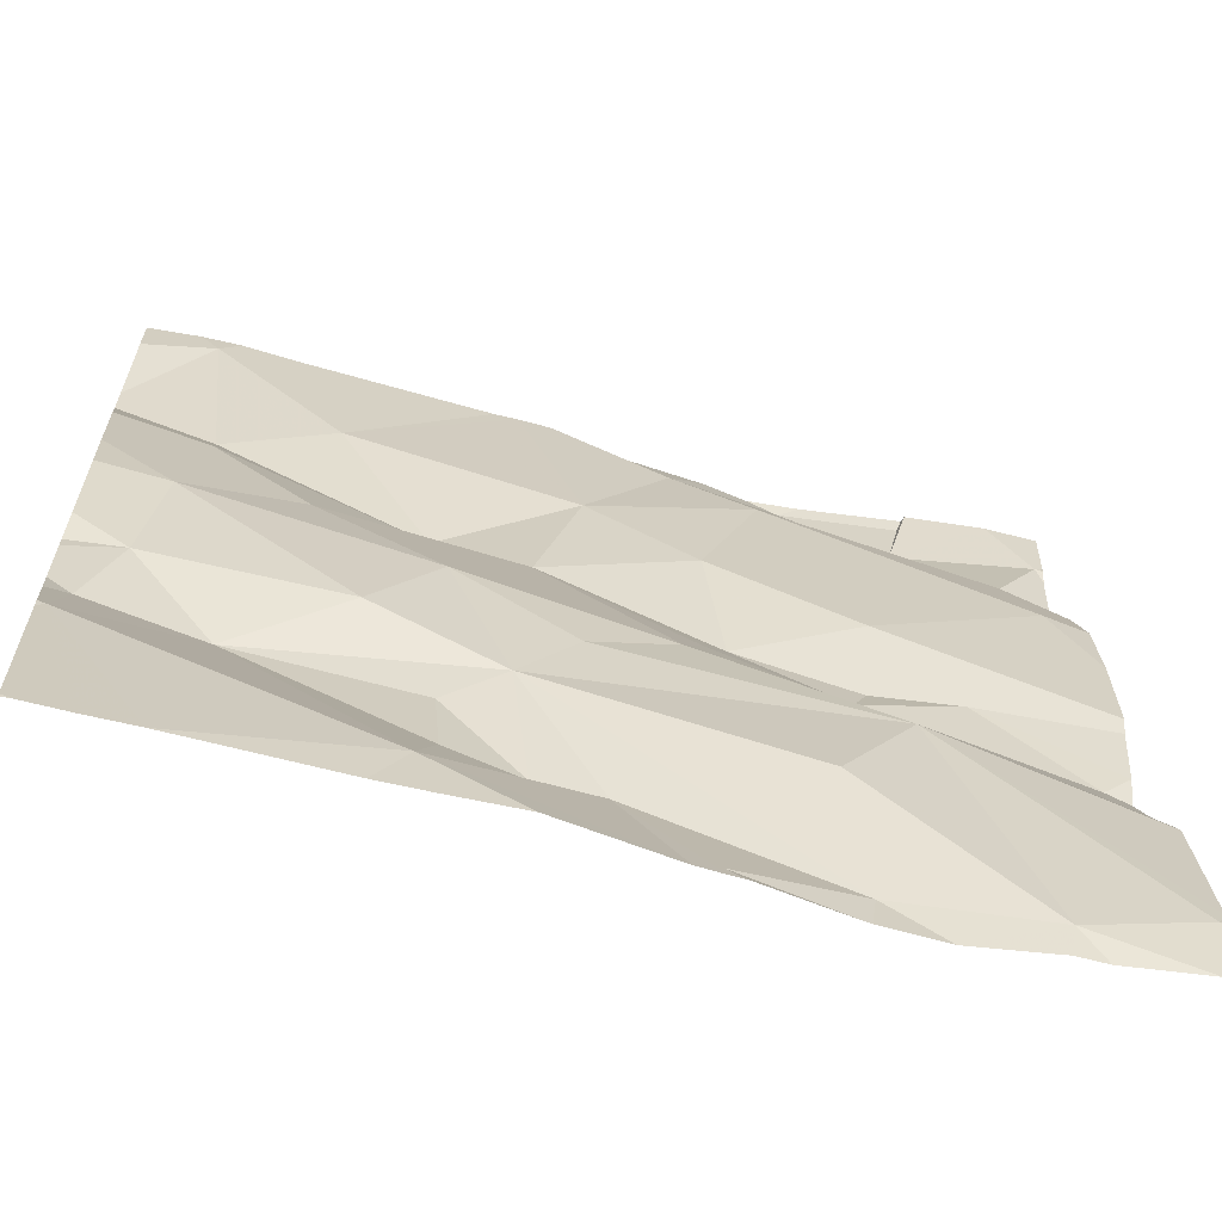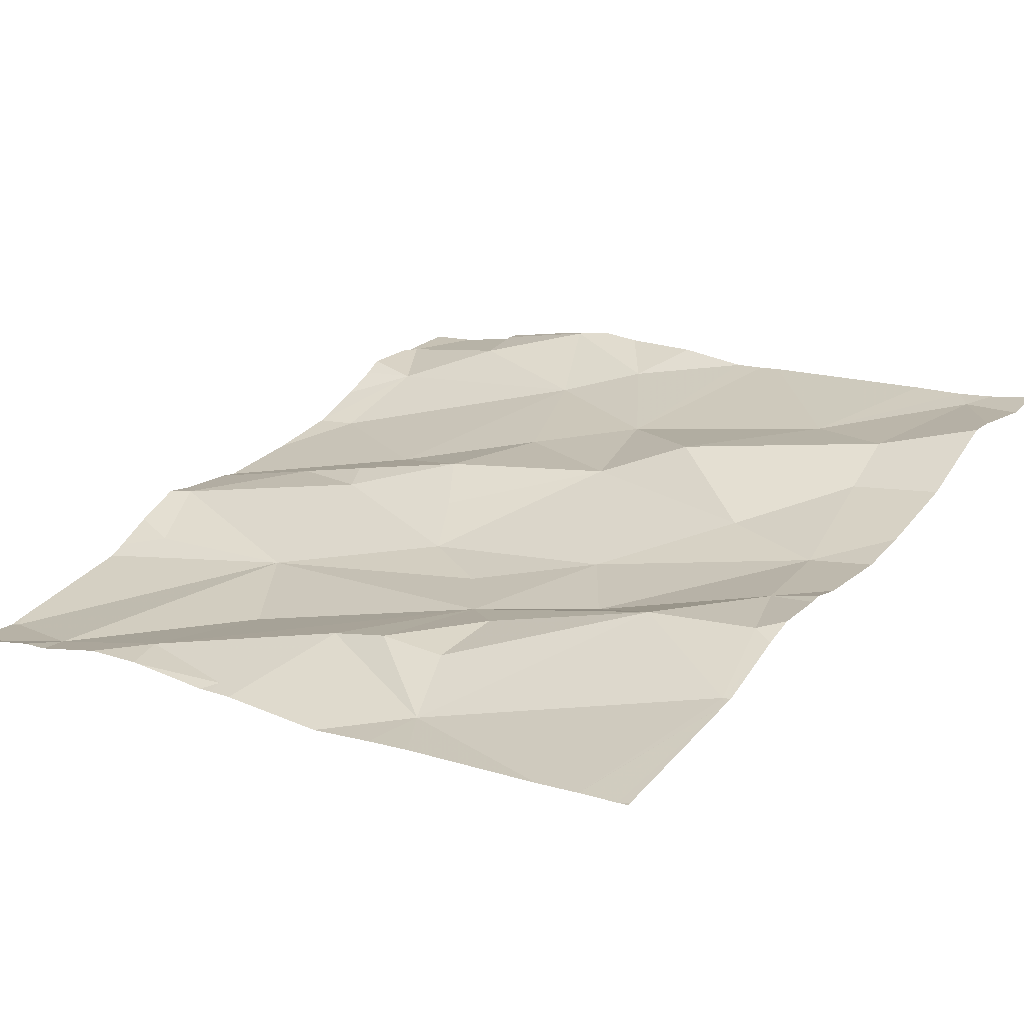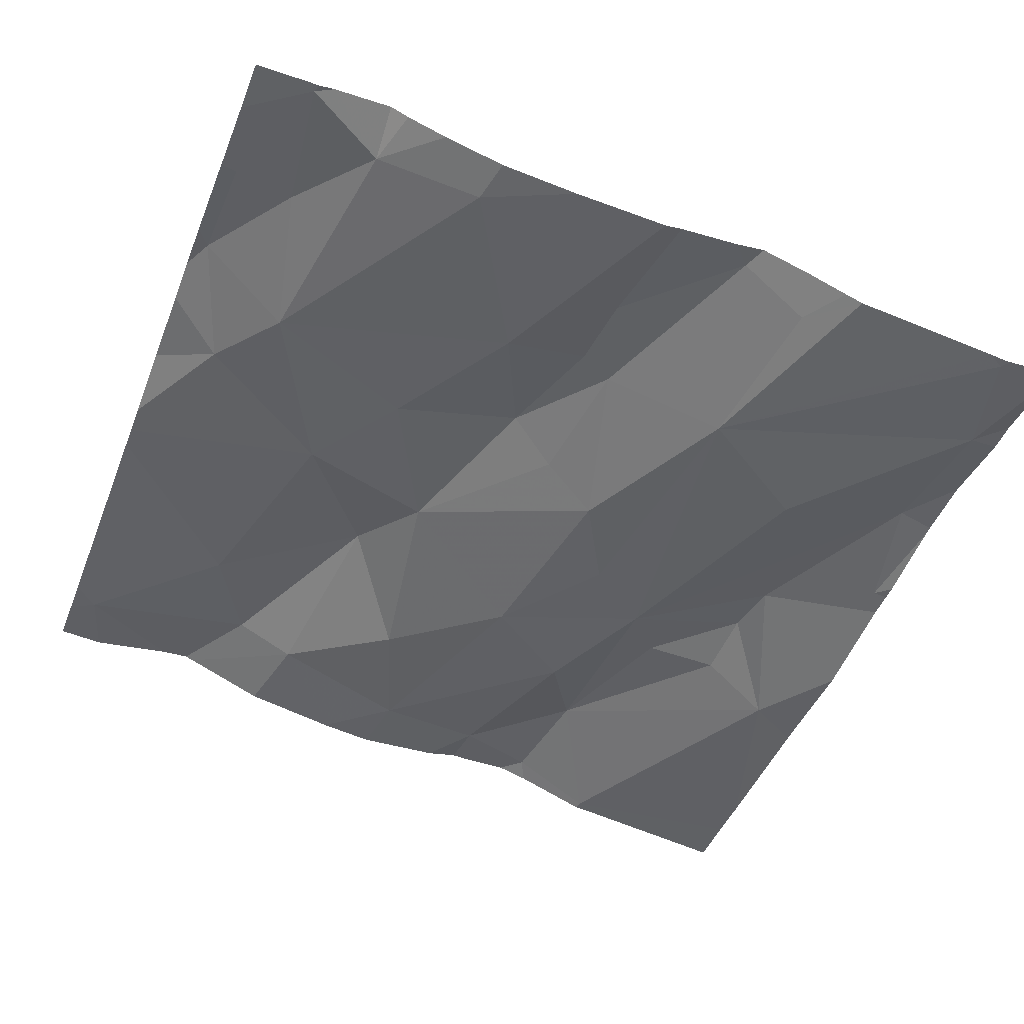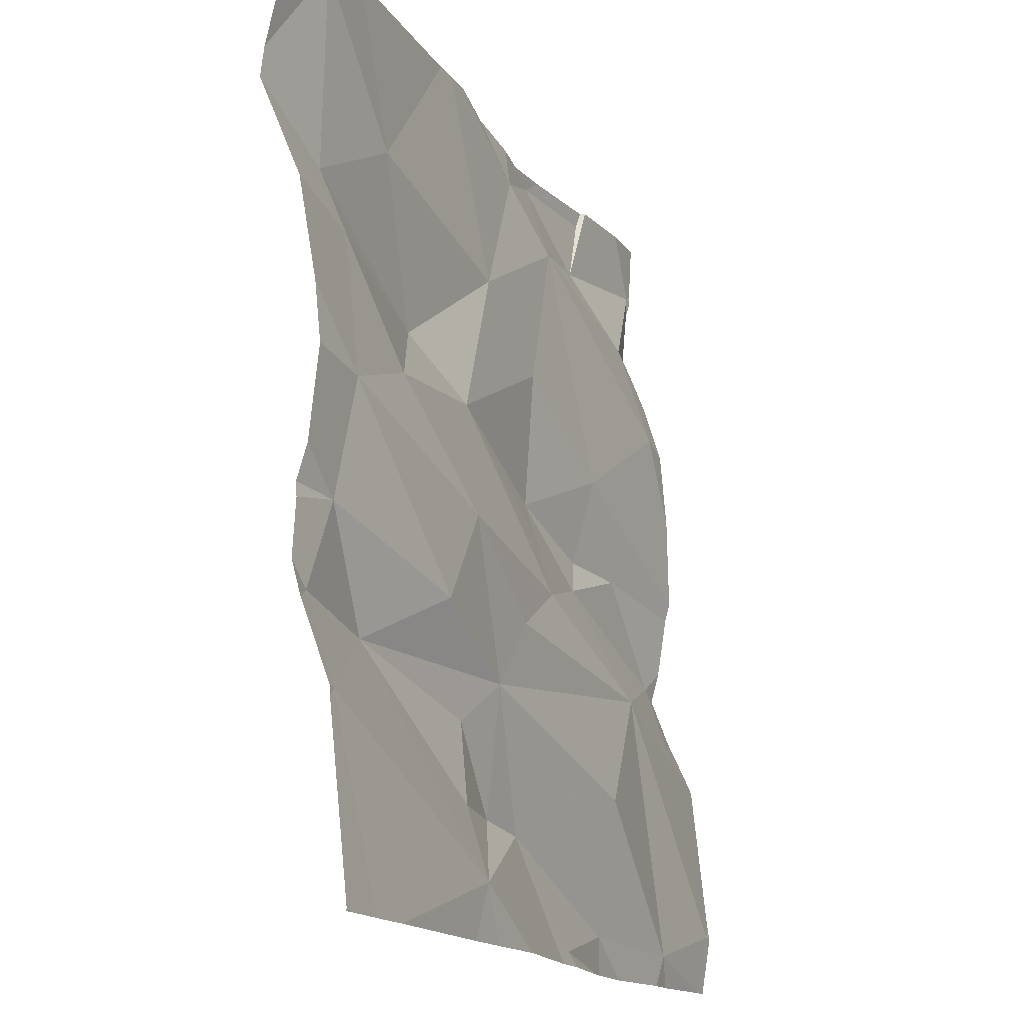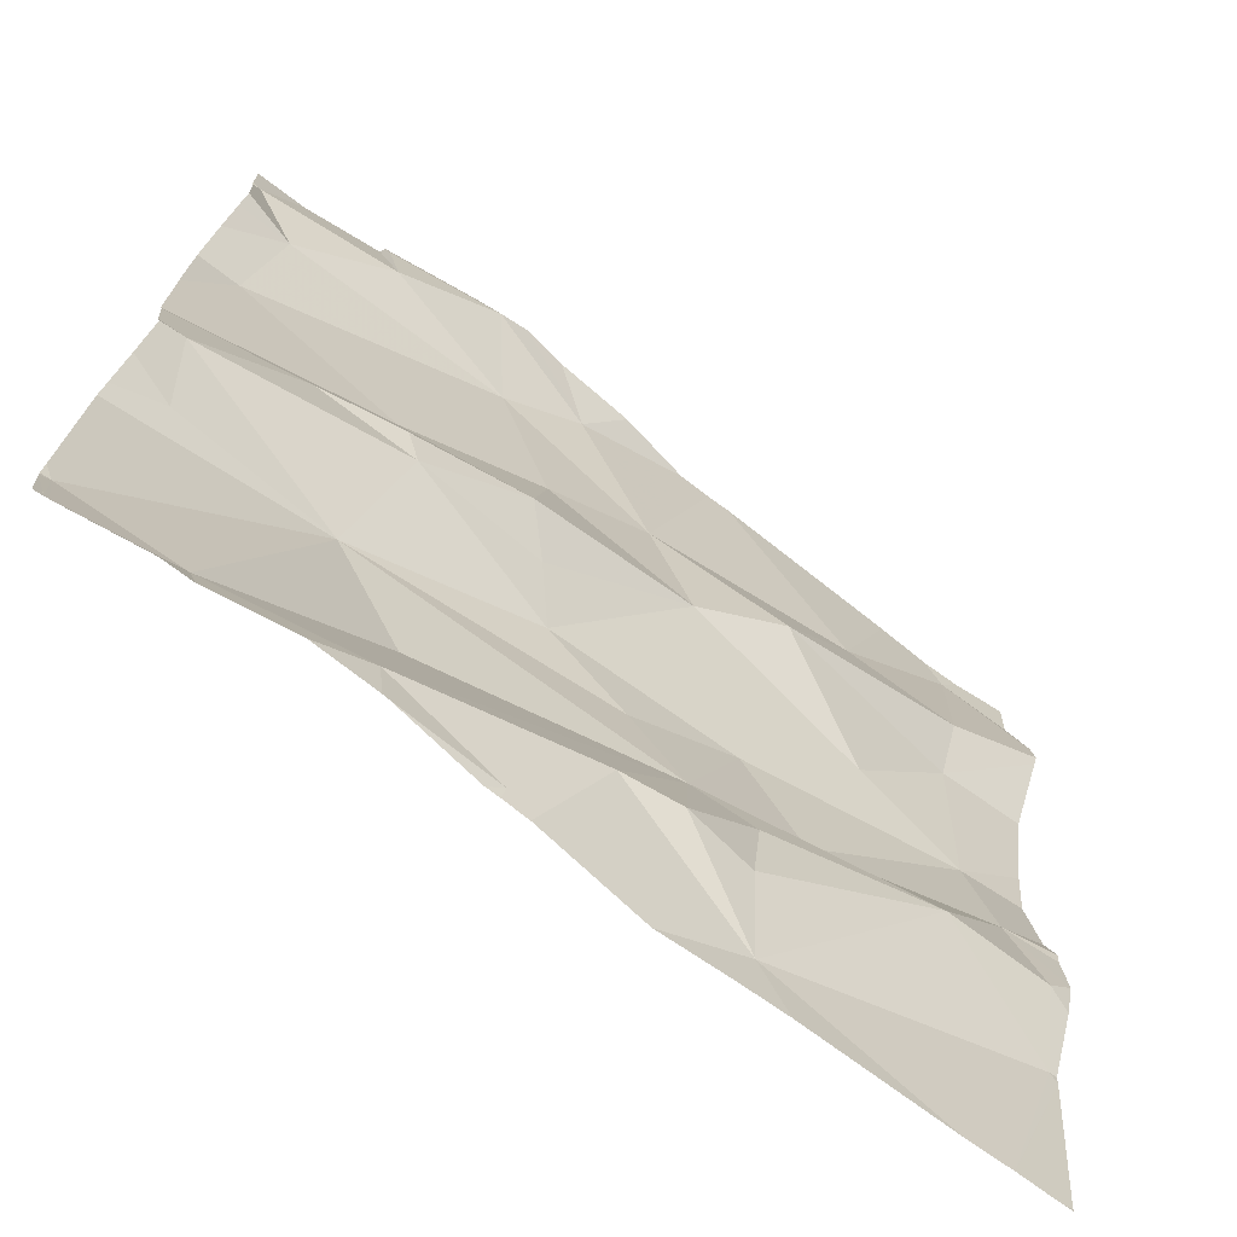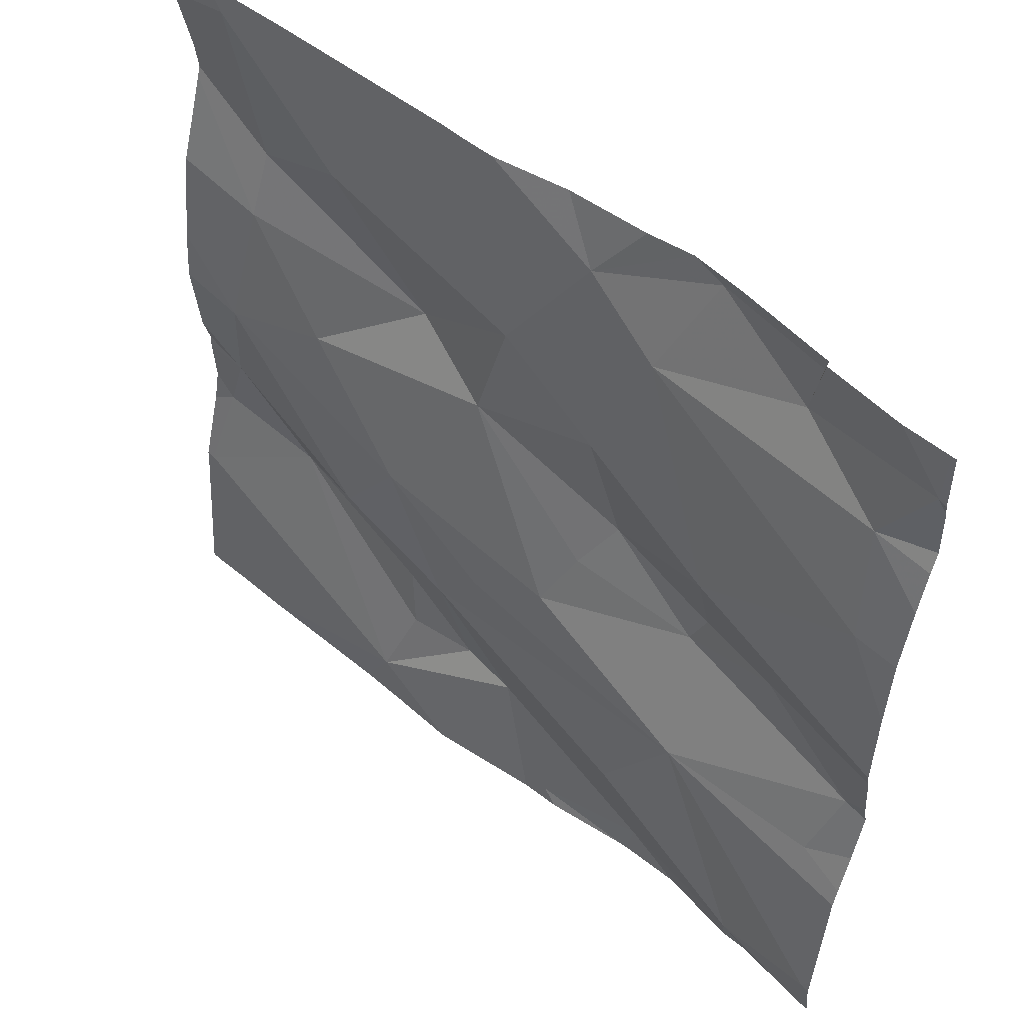
<metadata>
{"format":"obj","ext":"obj","renderer":"f3d","projection":"perspective","resolution":1024,"background":"white","views":[{"elev":-63.9,"azim":156.5,"up":"+Y"},{"elev":27.7,"azim":35.4,"up":"+Z"},{"elev":-54.9,"azim":-111.0,"up":"+Z"},{"elev":-15.5,"azim":103.7,"up":"+Y"},{"elev":-71.2,"azim":-45.8,"up":"+Y"},{"elev":53.8,"azim":-147.3,"up":"+Y"}]}
</metadata>
<code>
v -37.37 228.6 501.4
v -37.52 228.7 501.4
v -36.58 228 501.5
v -37.47 228.6 501.4
v -37.39 228.7 501.4
v -37.26 228.7 501.5
v -37.23 228.7 501.5
v -37.01 228.7 501.5
v -37.28 228.7 501.4
v -37.26 227.8 501.4
v -37.18 228.7 501.5
v -37.39 228.7 501.4
v -37.41 227.8 501.3
v -37.31 228.1 501.3
v -37.52 227.8 501.3
v -36.58 228 501.5
v -36.58 228.5 501.5
v -36.58 228.1 501.5
v -36.58 228.1 501.5
v -36.58 228.2 501.5
v -36.58 228.6 501.5
v -37.22 228.6 501.4
v -37.3 228.4 501.4
v -37.49 228.5 501.3
v -36.58 228.4 501.5
v -36.58 228.6 501.5
v -36.58 228.6 501.5
v -37.51 228.1 501.4
v -36.58 228.1 501.5
v -37.39 228.3 501.4
v -37.13 227.8 501.4
v -37.48 228.1 501.3
v -37.31 228.3 501.4
v -37.29 228.2 501.4
v -37.18 228.3 501.4
v -37.15 228.4 501.4
v -37.23 228 501.3
v -37.13 228.7 501.4
v -37.11 228.2 501.4
v -36.99 228.4 501.5
v -36.9 228.2 501.4
v -36.83 228.1 501.4
v -36.73 228 501.5
v -36.96 228 501.4
v -37.04 228.5 501.4
v -37.05 227.9 501.4
v -37.14 228.2 501.4
v -36.79 228.6 501.5
v -36.9 228.4 501.5
v -37.02 228.1 501.4
v -37.09 228.7 501.5
v -36.6 228.1 501.5
v -36.64 228.2 501.5
v -36.97 228.7 501.5
v -36.91 227.9 501.4
v -36.88 227.8 501.4
v -36.59 228 501.5
v -36.65 228.3 501.5
v -36.99 227.9 501.4
v -36.91 228 501.4
v -37.39 228.7 501.4
v -36.63 228.7 501.5
v -36.78 228.3 501.5
v -36.68 228.5 501.5
v -36.68 228.4 501.5
v -36.66 228.7 501.5
v -37.25 227.8 501.4
v -37.32 227.8 501.4
v -37.44 227.8 501.3
v -37.1 227.8 501.4
v -37.13 227.8 501.4
v -37.15 227.8 501.4
v -37.4 227.8 501.3
v -37.52 227.8 501.3
v -37.24 227.8 501.4
v -37.52 227.8 501.3
v -37.53 228.6 501.4
v -37.53 228.6 501.4
v -37.53 227.9 501.3
v -37.53 228 501.3
v -37.53 227.8 501.3
v -37.53 227.8 501.3
v -37.53 228.7 501.4
v -37.53 228.7 501.4
v -37.53 228.6 501.4
v -37.53 228.7 501.4
v -37.53 228.7 501.4
v -37.53 228.1 501.4
v -37.53 228.2 501.4
v -37.53 228.4 501.3
v -37.53 228.4 501.3
v -37.53 228.7 501.4
v -37.53 228.2 501.3
v -37.53 228.3 501.3
v -37.53 228.5 501.4
v -37.53 228.1 501.3
v -37.53 228 501.3
v -37.48 228.7 501.4
v -36.58 227.8 501.4
v -36.58 228.3 501.5
v -36.58 228.7 501.5
v -36.58 228.7 501.5
v -36.58 228.2 501.5
v -36.98 227.8 501.4
v -36.9 227.8 501.4
v -36.69 227.8 501.4
v -36.85 227.8 501.4
v -36.64 227.8 501.4
v -36.59 227.8 501.4
v -36.64 227.8 501.4
v -37.52 227.8 501.3
v -37.53 227.8 501.3
v -36.58 227.8 501.4
v -36.68 228.7 501.5
v -36.74 228.7 501.5
v -36.95 228.7 501.5
v -37.53 228.7 501.4
v -37.53 228.7 501.4
f 98 1 12
f 4 2 77
f 6 5 1
f 117 2 98
f 79 14 80
f 23 22 24
f 103 53 20
f 12 5 61
f 106 56 107
f 116 48 115
f 101 66 27
f 100 58 53
f 105 56 104
f 93 23 94
f 115 48 114
f 32 28 88
f 33 30 34
f 114 66 62
f 34 30 28
f 23 24 90
f 104 56 70
f 3 57 108
f 33 34 35
f 89 30 93
f 4 1 2
f 61 6 9
f 22 1 4
f 23 30 33
f 68 13 73
f 14 34 28
f 22 6 1
f 22 4 24
f 23 36 22
f 15 13 14
f 10 37 13
f 76 15 74
f 74 81 111
f 16 57 3
f 91 4 95
f 80 32 97
f 37 14 13
f 28 32 14
f 34 14 39
f 23 33 35
f 36 23 35
f 40 39 41
f 43 42 44
f 36 45 22
f 31 46 10
f 35 47 40
f 8 45 54
f 22 38 6
f 36 35 40
f 36 40 45
f 48 45 49
f 14 37 44
f 37 10 44
f 44 50 14
f 31 10 67
f 54 45 48
f 46 31 71
f 43 52 53
f 10 46 44
f 43 55 56
f 57 43 56
f 50 44 41
f 41 42 58
f 42 41 44
f 59 55 60
f 53 58 42
f 60 55 43
f 44 60 43
f 56 46 70
f 44 46 59
f 8 38 45
f 39 50 41
f 44 59 60
f 56 55 59
f 40 49 45
f 41 63 40
f 40 47 39
f 64 49 65
f 48 66 114
f 48 64 66
f 7 38 11
f 49 64 48
f 66 64 21
f 43 53 42
f 53 52 29
f 21 65 26
f 58 63 41
f 34 39 47
f 45 38 22
f 14 50 39
f 57 56 106
f 65 49 63
f 49 40 63
f 59 46 56
f 34 47 35
f 54 48 116
f 57 52 43
f 65 63 58
f 51 38 8
f 65 58 25
f 19 57 16
f 109 3 110
f 70 46 71
f 71 31 72
f 74 15 81
f 73 13 69
f 11 38 51
f 75 31 67
f 100 53 103
f 77 2 86
f 78 4 77
f 9 6 7
f 79 15 14
f 19 52 57
f 72 31 75
f 80 14 32
f 81 15 82
f 17 65 25
f 25 58 100
f 82 15 79
f 83 2 84
f 7 6 38
f 69 13 76
f 84 2 92
f 85 4 78
f 20 53 18
f 26 65 17
f 86 2 87
f 76 13 15
f 87 2 83
f 88 28 89
f 18 53 29
f 89 28 30
f 90 24 91
f 29 52 19
f 68 10 13
f 91 24 4
f 61 5 6
f 92 2 117
f 27 66 21
f 93 30 23
f 21 64 65
f 94 23 90
f 95 4 85
f 96 32 88
f 62 101 102
f 97 32 96
f 67 10 68
f 107 56 105
f 108 57 106
f 62 66 101
f 12 1 5
f 109 99 3
f 110 3 108
f 111 81 112
f 98 2 1
f 113 99 109
f 118 92 117

</code>
